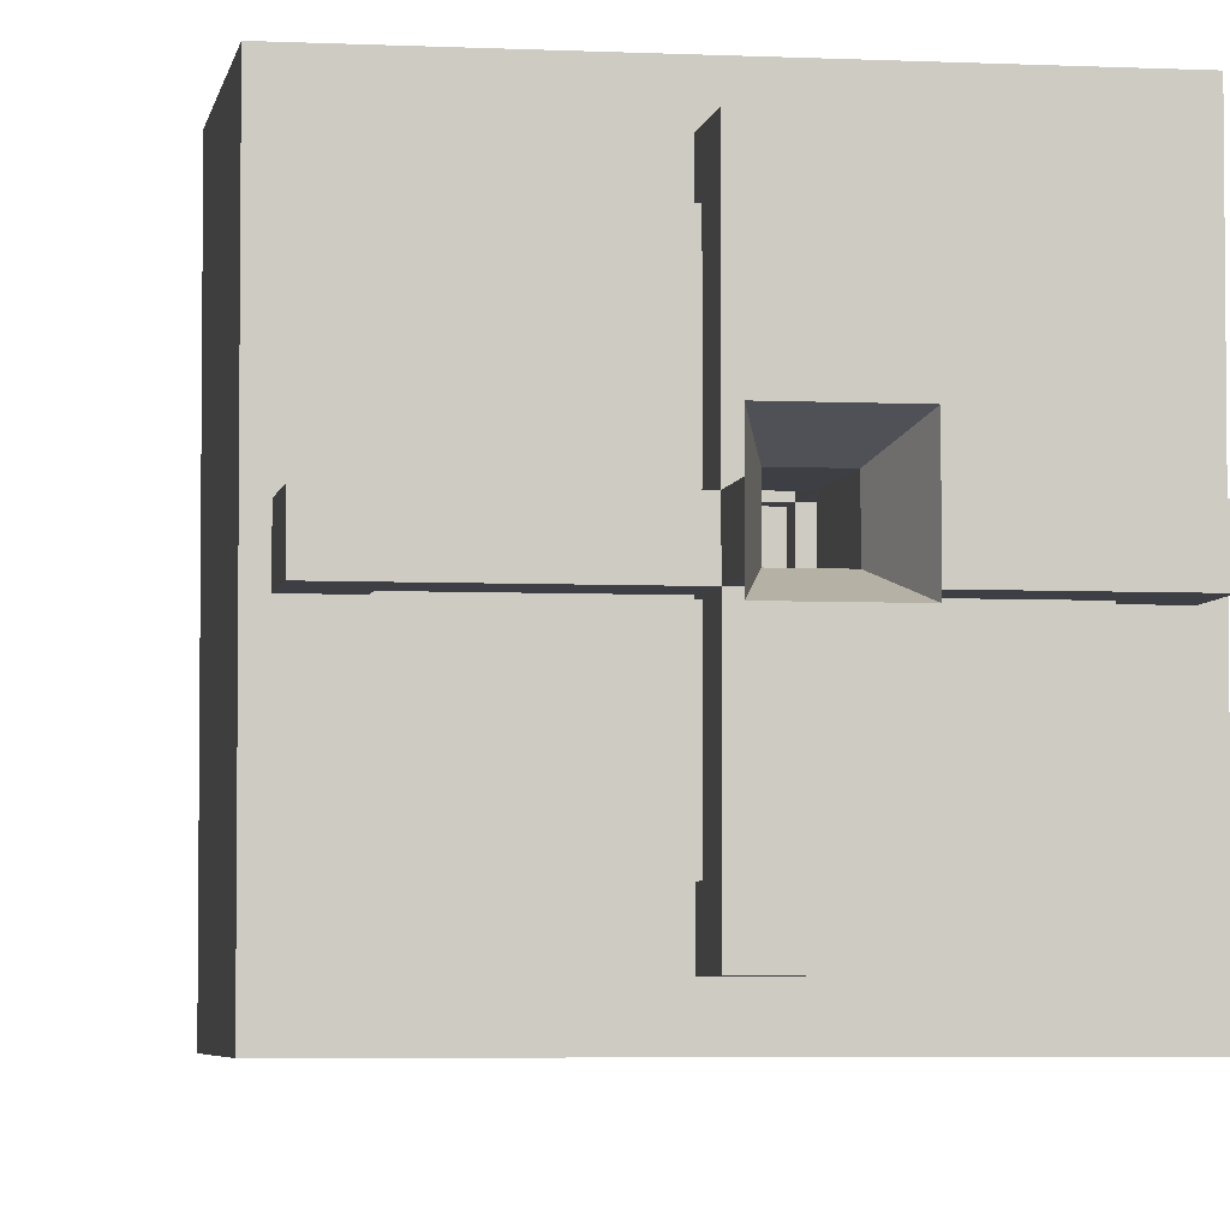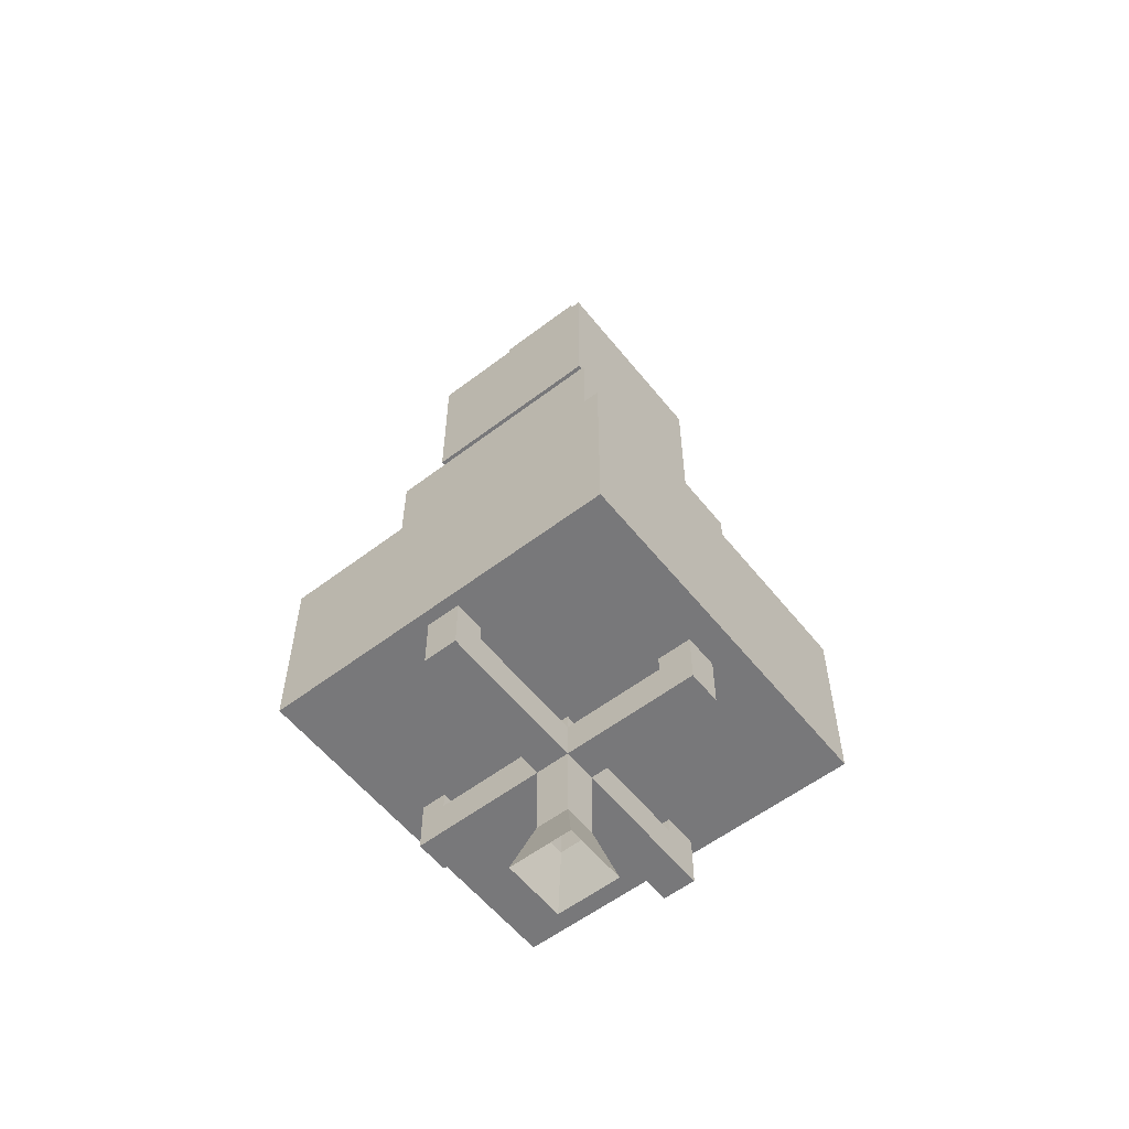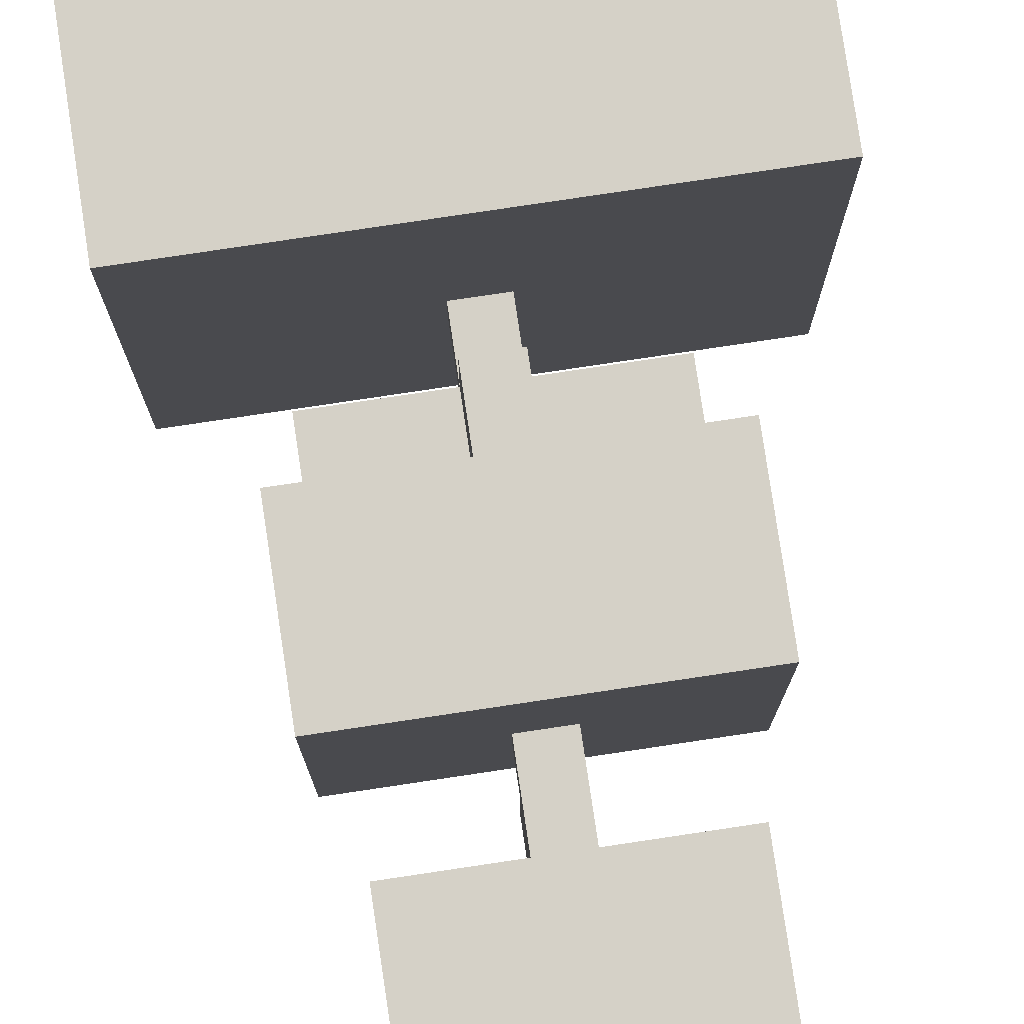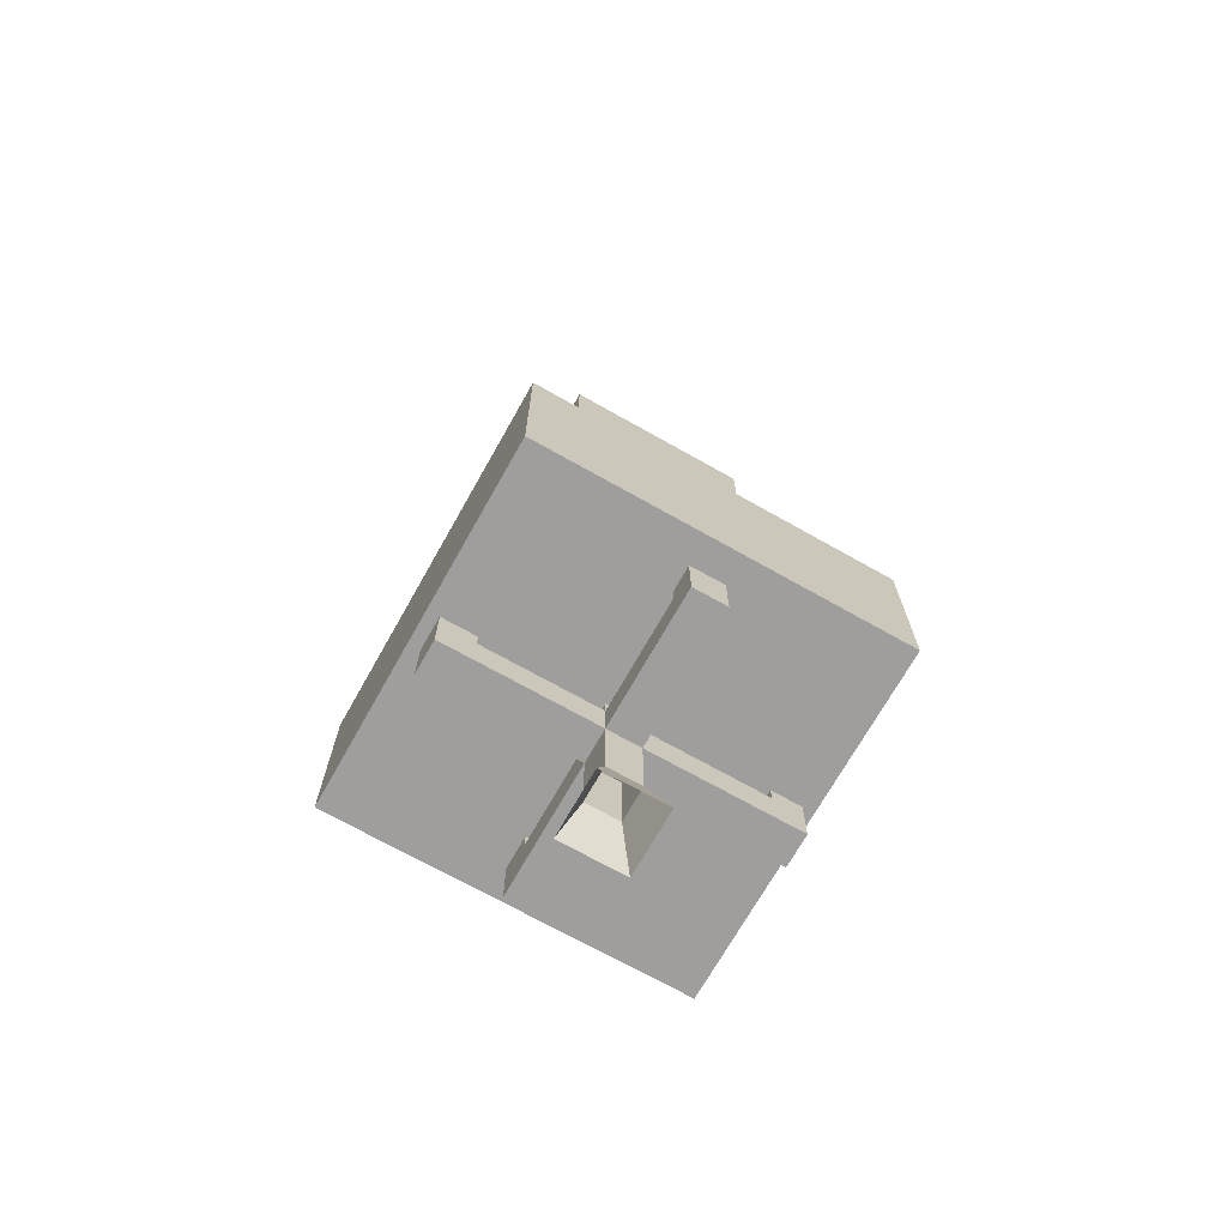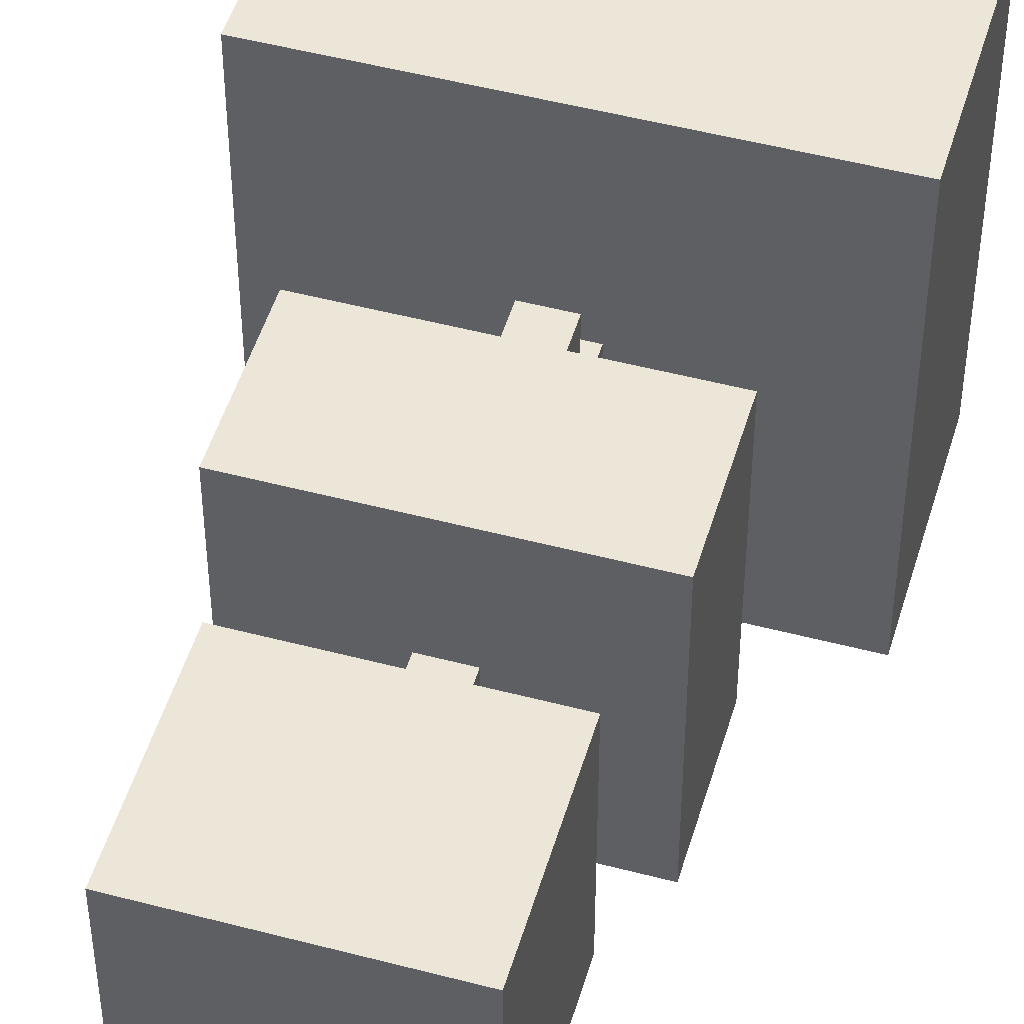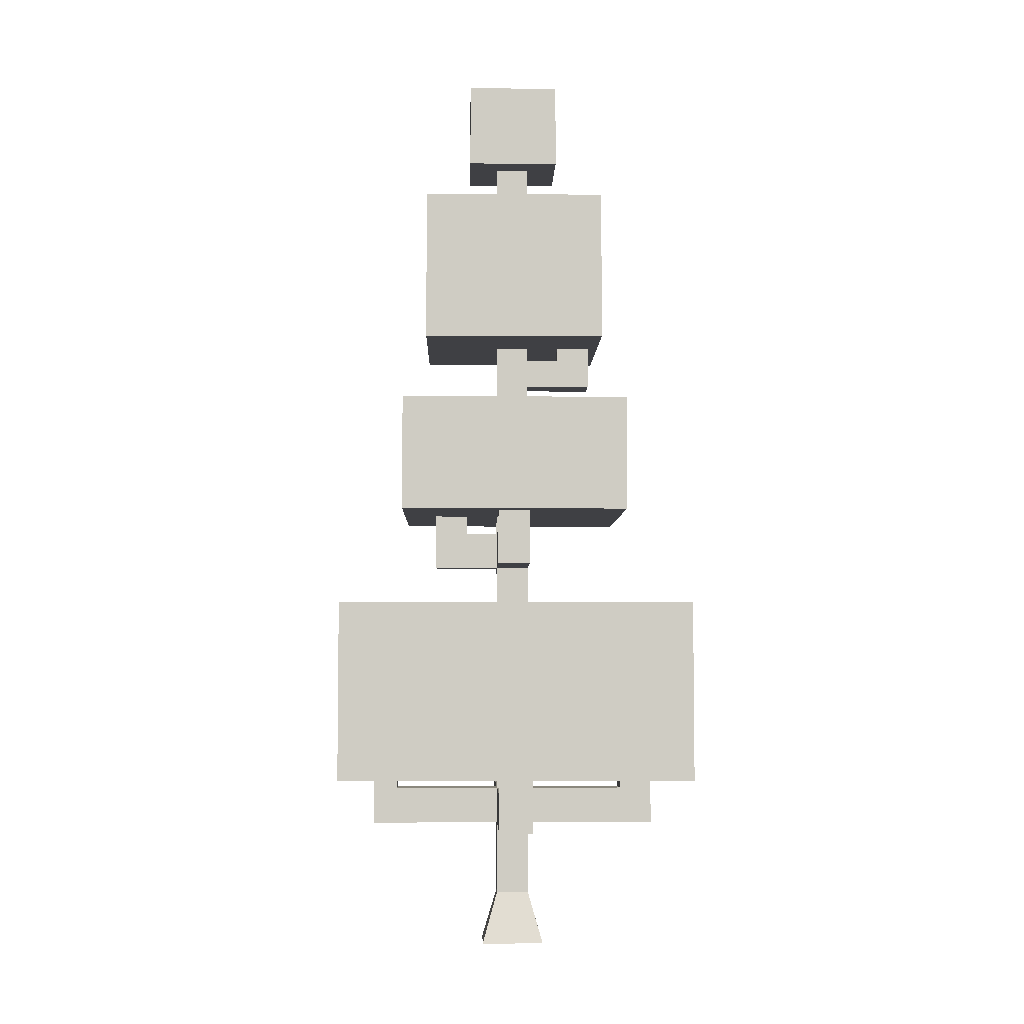
<metadata>
{"format":"obj","ext":"obj","renderer":"f3d","projection":"perspective","resolution":1024,"background":"white","views":[{"elev":-4.5,"azim":-9.0,"up":"+Z"},{"elev":-57.5,"azim":128.3,"up":"+Y"},{"elev":79.3,"azim":171.5,"up":"+Z"},{"elev":-70.9,"azim":-29.4,"up":"+Y"},{"elev":49.3,"azim":-163.7,"up":"+Z"},{"elev":-5.1,"azim":88.6,"up":"+Y"}]}
</metadata>
<code>
o evergreen1_Cube.012
v -0.7198 0 0.7198
v -0.3749 13.57 0.3749
v -0.7198 0 -0.7198
v -0.3749 13.57 -0.3749
v 0.7198 0 0.7198
v 0.3749 13.57 0.3749
v 0.7198 0 -0.7198
v 0.3749 13.57 -0.3749
v -0.3749 1.181 0.3749
v -0.3749 1.181 -0.3749
v 0.3749 1.181 -0.3749
v 0.3749 1.181 0.3749
v -2.645 10.33 2.646
v -2.645 12.98 2.646
v -2.645 10.33 -2.645
v -2.645 12.98 -2.645
v 2.645 10.33 2.646
v 2.645 12.98 2.646
v 2.645 10.33 -2.645
v 2.645 12.98 -2.645
v -2.106 14.53 2.106
v -2.106 17.99 2.106
v -2.106 14.53 -2.106
v -2.106 17.99 -2.106
v 2.106 14.53 2.106
v 2.106 17.99 2.106
v 2.106 14.53 -2.106
v 2.106 17.99 -2.106
v -1.055 19.04 1.055
v -1.055 20.95 1.055
v -1.055 19.04 -1.055
v -1.055 20.95 -1.055
v 1.055 19.04 1.055
v 1.055 20.95 1.055
v 1.055 19.04 -1.055
v 1.055 20.95 -1.055
v -4.013 4.048 4.013
v -4.013 8.074 4.013
v -4.013 4.048 -4.013
v -4.013 8.074 -4.013
v 4.013 4.048 4.013
v 4.013 8.074 4.013
v 4.013 4.048 -4.013
v 4.013 8.074 -4.013
v -4.013 6.646 4.013
v -4.013 6.646 -4.013
v 4.013 6.646 -4.013
v 4.013 6.646 4.013
v -2.645 12.26 2.646
v -2.645 12.26 -2.645
v 2.645 12.26 -2.645
v 2.645 12.26 2.646
v -2.106 16.87 2.106
v -2.106 16.87 -2.106
v 2.106 16.87 -2.106
v 2.106 16.87 2.106
v -1.055 20.35 1.055
v -1.055 20.35 -1.055
v 1.055 20.35 -1.055
v 1.055 20.35 1.055
v -0.3749 4.527 0.3749
v -0.3749 4.527 -0.3749
v 0.3749 4.527 -0.3749
v 0.3749 4.527 0.3749
v -0.3749 9.9 0.3749
v -0.3749 9.9 -0.3749
v 0.3749 9.9 -0.3749
v 0.3749 9.9 0.3749
v -0.3749 9.064 -0.3749
v 0.3749 9.064 -0.3749
v 0.3749 9.064 0.3749
v -0.3749 9.064 0.3749
v -0.3749 2.854 -0.3749
v 0.3749 2.854 -0.3749
v 0.3749 2.854 0.3749
v -0.3749 2.854 0.3749
v -0.3749 3.69 0.3749
v -0.3749 3.69 -0.3749
v 0.3749 3.69 -0.3749
v 0.3749 3.69 0.3749
v 0.3749 3.69 3.374
v 0.3749 2.854 3.374
v -0.3749 2.854 3.374
v -0.3749 3.69 3.374
v 3.749 3.69 -0.3749
v 3.749 2.854 -0.3749
v 3.749 3.69 0.3749
v 3.749 2.854 0.3749
v -0.3749 3.69 -3.374
v -0.3749 2.854 -3.374
v 0.3749 3.69 -3.374
v 0.3749 2.854 -3.374
v -3.749 3.69 -0.3749
v -3.749 2.854 -0.3749
v -3.749 2.854 0.3749
v -3.749 3.69 0.3749
v -1.5 9.064 0.3749
v -1.5 9.9 0.3749
v -1.5 9.9 -0.3749
v -1.5 9.064 -0.3749
v 1.5 9.9 -0.3749
v 1.5 9.9 0.3749
v 1.5 9.064 -0.3749
v 1.5 9.064 0.3749
v -0.3749 19.48 0.3749
v -0.3749 19.48 -0.3749
v 0.3749 19.48 -0.3749
v 0.3749 19.48 0.3749
v -0.3749 14.88 -0.3749
v 0.3749 14.88 -0.3749
v 0.3749 14.88 0.3749
v -0.3749 14.88 0.3749
v 0.3749 14.23 -0.3749
v 0.3749 14.23 0.3749
v -0.3749 14.23 -0.3749
v -0.3749 14.23 0.3749
v -0.3749 13.57 -1.125
v 0.3749 13.57 -1.125
v 0.3749 14.23 -1.125
v -0.3749 14.23 -1.125
v 3.074 3.69 0.3749
v 3.074 3.69 -0.3749
v 3.074 2.854 -0.3749
v 3.074 2.854 0.3749
v 0.3749 2.854 -2.624
v 0.3749 3.69 -2.624
v -0.3749 3.69 -2.624
v -0.3749 2.854 -2.624
v -0.3749 2.854 2.812
v -0.3749 3.69 2.812
v 0.3749 3.69 2.812
v 0.3749 2.854 2.812
v -2.978 3.69 -0.3749
v -2.978 3.69 0.3749
v -2.978 2.854 0.3749
v -2.978 2.854 -0.3749
v 0.3749 5.062 3.374
v -0.3749 5.062 3.374
v 3.749 5.062 -0.3749
v 3.749 5.062 0.3749
v 3.074 5.062 0.3749
v -0.3749 5.062 -3.374
v 0.3749 5.062 -3.374
v -3.749 5.062 0.3749
v -3.749 5.062 -0.3749
v -2.978 5.062 -0.3749
v 3.074 5.062 -0.3749
v 0.3749 5.062 -2.624
v -0.3749 5.062 -2.624
v -0.3749 5.062 2.812
v 0.3749 5.062 2.812
v -2.978 5.062 0.3749
v -0.3749 13.57 -1.874
v 0.3749 13.57 -1.874
v 0.3749 14.23 -1.874
v -0.3749 14.23 -1.874
v -0.3749 14.97 -1.125
v 0.3749 14.97 -1.125
v -0.3749 14.97 -1.874
v 0.3749 14.97 -1.874
v 2.249 9.9 -0.3749
v 2.249 9.9 0.3749
v 2.249 9.064 -0.3749
v 2.249 9.064 0.3749
v 1.5 11.02 -0.3749
v 1.5 11.02 0.3749
v 2.249 11.02 -0.3749
v 2.249 11.02 0.3749
v -2.249 9.064 0.3749
v -2.249 9.9 0.3749
v -2.249 9.9 -0.3749
v -2.249 9.064 -0.3749
v -1.5 10.65 0.3749
v -1.5 10.65 -0.3749
v -2.249 10.65 0.3749
v -2.249 10.65 -0.3749
v -0.3749 9.064 1.125
v -0.3749 9.9 1.125
v 0.3749 9.9 1.125
v 0.3749 9.064 1.125
v -0.3749 9.064 1.874
v -0.3749 9.9 1.874
v 0.3749 9.9 1.874
v 0.3749 9.064 1.874
v 0.3749 11.02 1.125
v -0.3749 11.02 1.125
v 0.3749 11.02 1.874
v -0.3749 11.02 1.874
f 65 2 4 66
f 66 4 8 67
f 67 8 6 68
f 68 6 2 65
f 110 109 106 107
f 5 12 9 1
f 7 11 12 5
f 3 10 11 7
f 1 9 10 3
f 49 14 16 50
f 50 16 20 51
f 51 20 18 52
f 52 18 14 49
f 15 19 17 13
f 20 16 14 18
f 53 22 24 54
f 54 24 28 55
f 55 28 26 56
f 56 26 22 53
f 23 27 25 21
f 28 24 22 26
f 57 30 32 58
f 58 32 36 59
f 59 36 34 60
f 60 34 30 57
f 31 35 33 29
f 36 32 30 34
f 45 38 40 46
f 46 40 44 47
f 47 44 42 48
f 48 42 38 45
f 39 43 41 37
f 44 40 38 42
f 41 48 45 37
f 43 47 48 41
f 39 46 47 43
f 37 45 46 39
f 17 52 49 13
f 19 51 52 17
f 15 50 51 19
f 13 49 50 15
f 25 56 53 21
f 27 55 56 25
f 23 54 55 27
f 21 53 54 23
f 33 60 57 29
f 35 59 60 33
f 31 58 59 35
f 29 57 58 31
f 80 64 61 77
f 79 63 64 80
f 78 62 63 79
f 77 61 62 78
f 68 65 178 179
f 70 67 101 103
f 69 66 67 70
f 66 69 100 99
f 61 72 69 62
f 62 69 70 63
f 63 70 71 64
f 64 71 72 61
f 9 76 73 10
f 10 73 74 11
f 11 74 75 12
f 12 75 76 9
f 133 93 145 146
f 126 125 92 91
f 131 130 150 151
f 130 129 83 84
f 82 81 84 83
f 122 121 141 147
f 132 131 81 82
f 129 132 82 83
f 86 85 87 88
f 123 122 85 86
f 124 123 86 88
f 121 124 88 87
f 90 89 91 92
f 127 126 148 149
f 128 127 89 90
f 125 128 90 92
f 95 96 93 94
f 135 134 96 95
f 136 135 95 94
f 133 136 94 93
f 99 100 172 171
f 72 65 98 97
f 65 66 99 98
f 69 72 97 100
f 102 104 164 162
f 67 68 102 101
f 71 70 103 104
f 68 71 104 102
f 111 110 107 108
f 109 112 105 106
f 112 111 108 105
f 116 114 111 112
f 115 116 112 109
f 114 113 110 111
f 113 115 109 110
f 113 8 118 119
f 6 8 113 114
f 4 2 116 115
f 2 6 114 116
f 120 119 158 157
f 8 4 117 118
f 115 113 119 120
f 4 115 120 117
f 80 75 124 121
f 75 74 123 124
f 74 79 122 123
f 79 80 121 122
f 74 73 128 125
f 73 78 127 128
f 78 79 126 127
f 79 74 125 126
f 76 75 132 129
f 75 80 131 132
f 80 77 130 131
f 77 76 129 130
f 78 73 136 133
f 73 76 135 136
f 76 77 134 135
f 77 78 133 134
f 85 122 147 139
f 134 133 146 152
f 126 91 143 148
f 130 84 138 150
f 89 127 149 142
f 96 134 152 144
f 81 131 151 137
f 84 81 137 138
f 87 85 139 140
f 91 89 142 143
f 121 87 140 141
f 93 96 144 145
f 154 153 156 155
f 119 118 154 155
f 117 120 156 153
f 118 117 153 154
f 119 155 160 158
f 156 120 157 159
f 155 156 159 160
f 163 161 162 164
f 101 102 166 165
f 104 103 163 164
f 103 101 161 163
f 161 101 165 167
f 162 161 167 168
f 102 162 168 166
f 169 170 171 172
f 97 98 170 169
f 100 97 169 172
f 99 171 176 174
f 171 170 175 176
f 170 98 173 175
f 98 99 174 173
f 180 179 183 184
f 72 71 180 177
f 65 72 177 178
f 71 68 179 180
f 184 183 182 181
f 178 177 181 182
f 177 180 184 181
f 178 182 188 186
f 182 183 187 188
f 179 178 186 185
f 183 179 185 187

</code>
